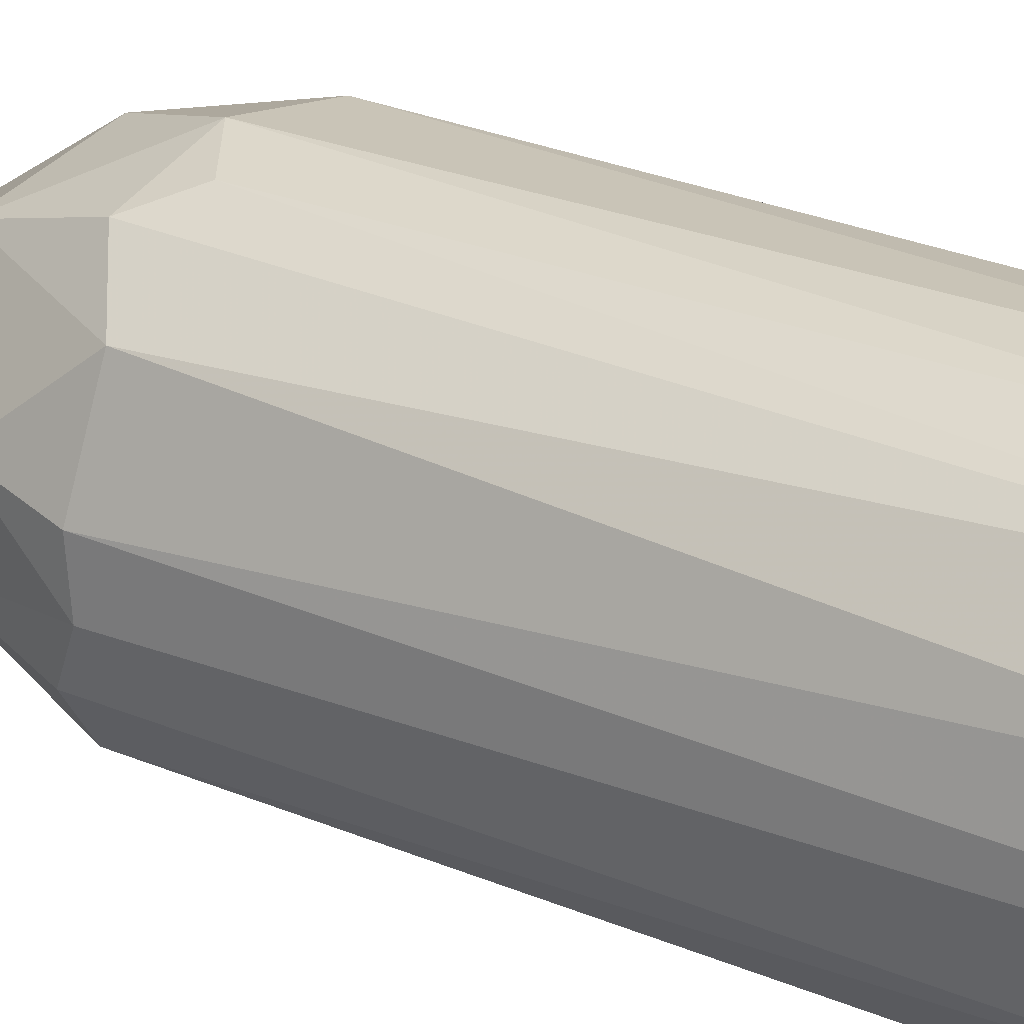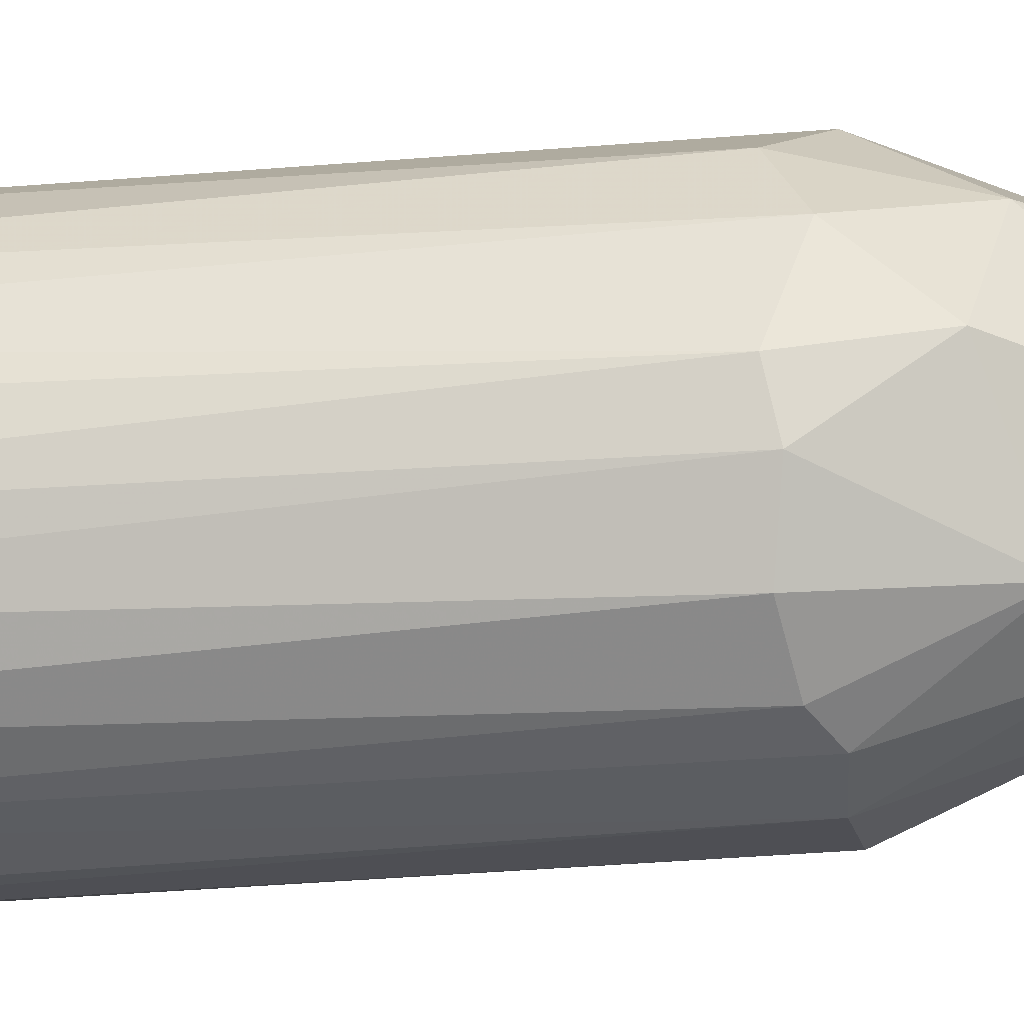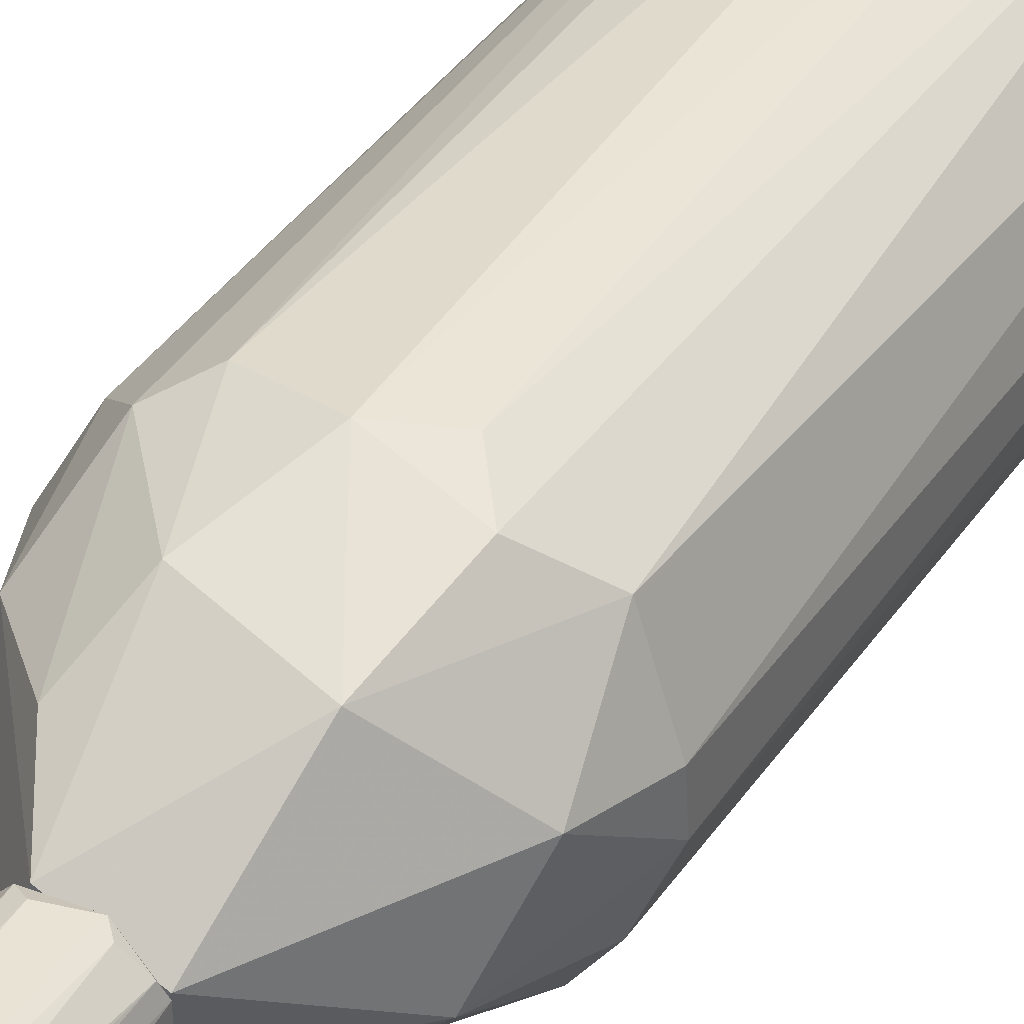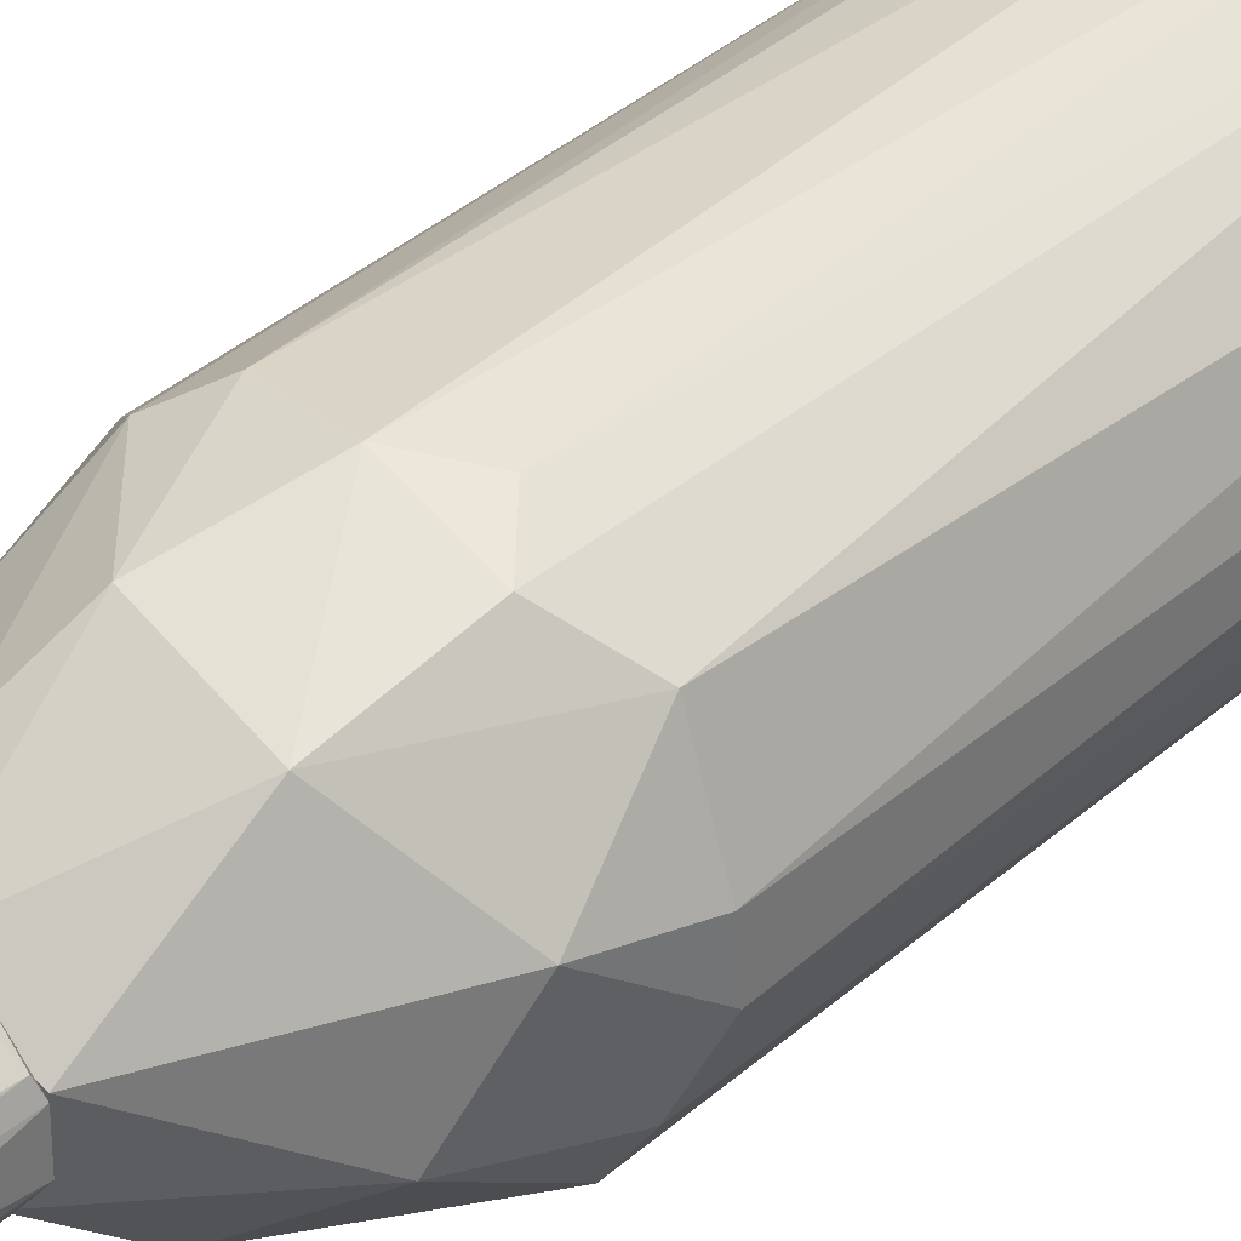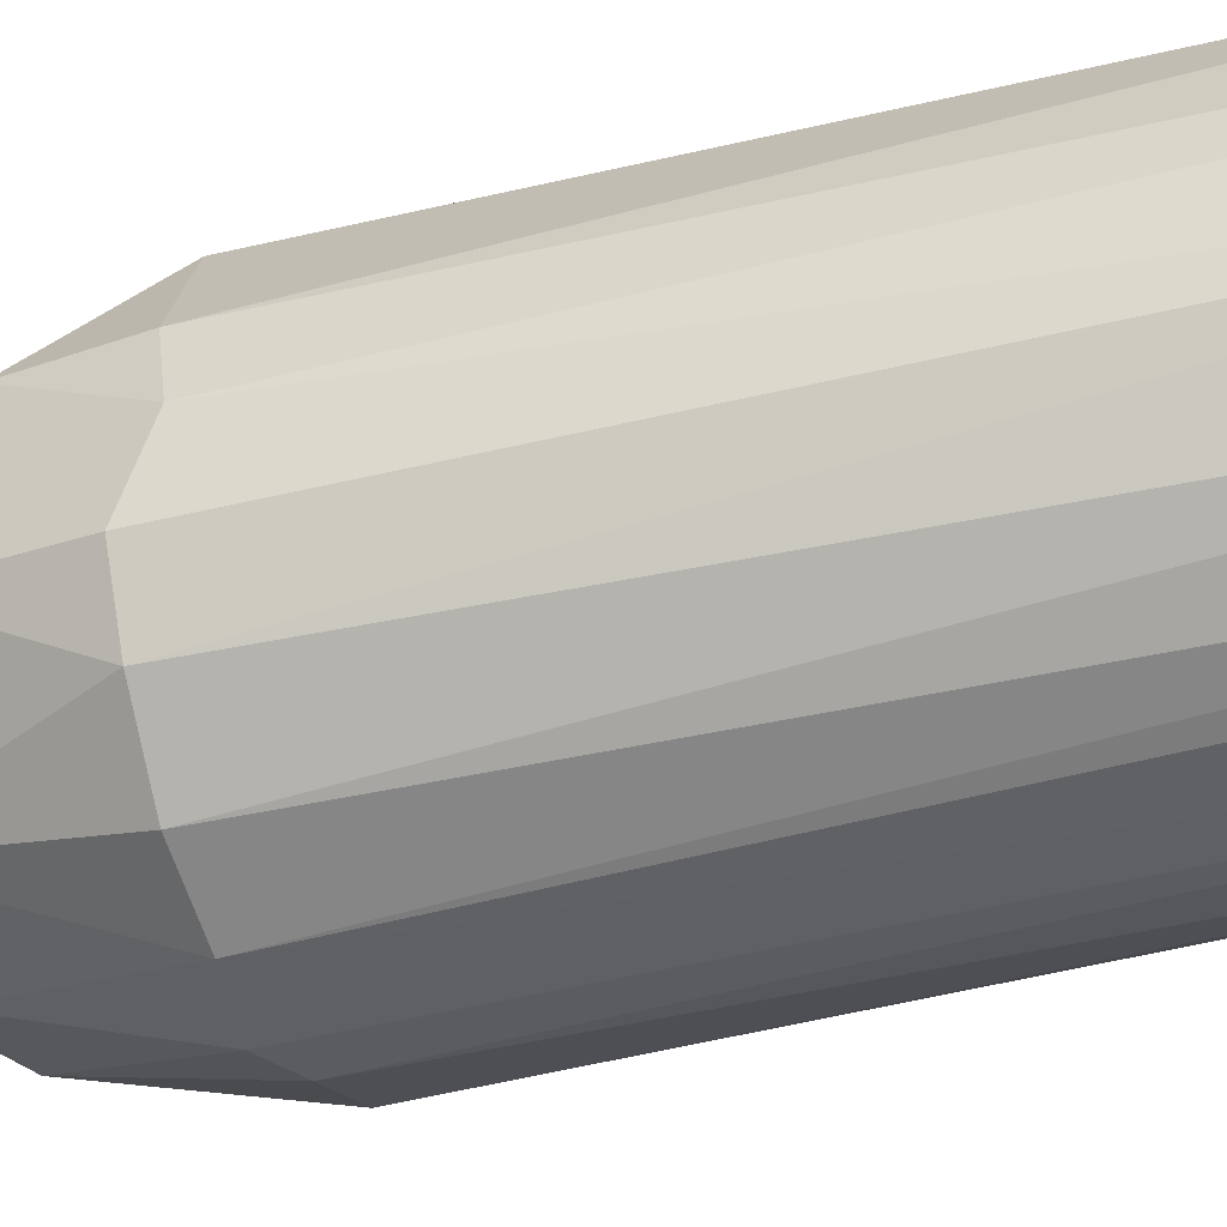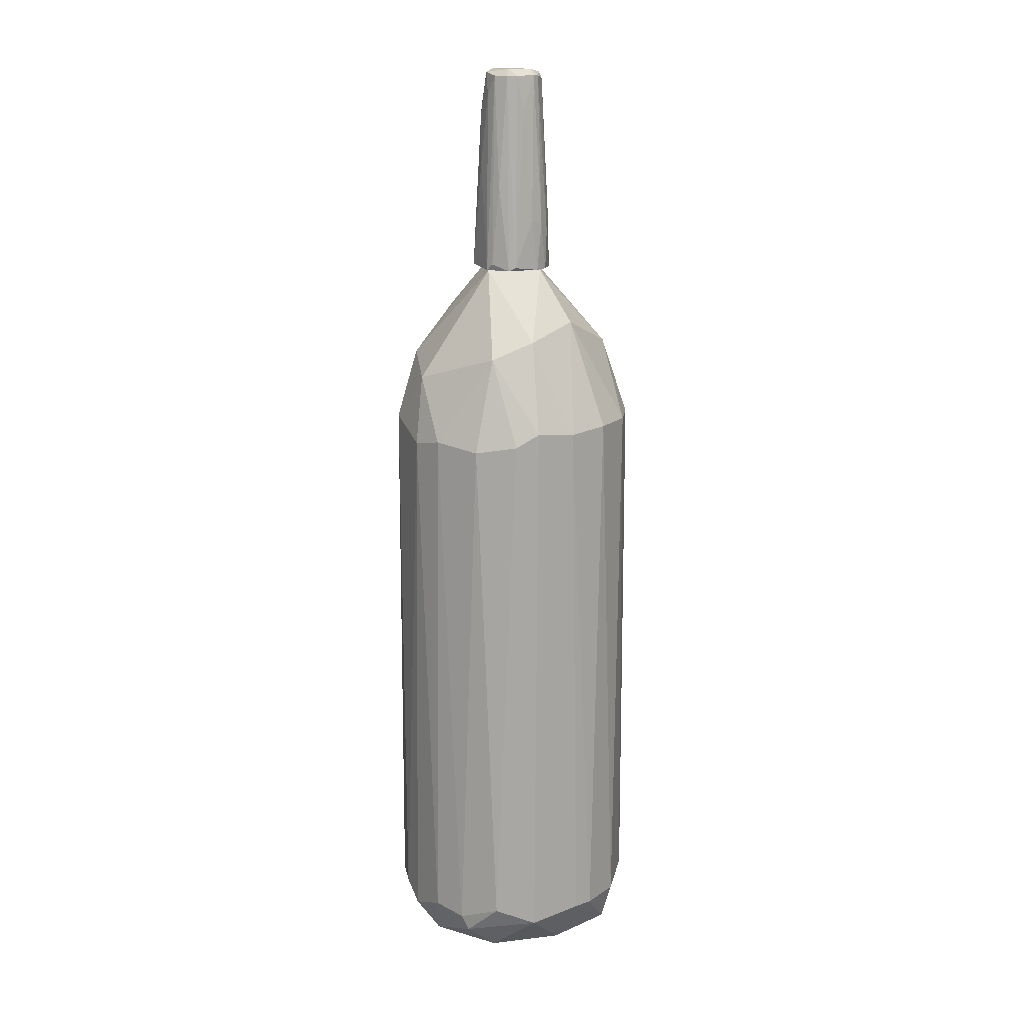
<metadata>
{"format":"obj","ext":"obj","renderer":"f3d","projection":"perspective","resolution":1024,"background":"white","views":[{"elev":25.3,"azim":-55.3,"up":"+Z"},{"elev":-31.4,"azim":97.1,"up":"+Z"},{"elev":39.2,"azim":-149.7,"up":"+Z"},{"elev":35.0,"azim":-140.0,"up":"+Z"},{"elev":-50.0,"azim":-74.9,"up":"+Z"},{"elev":15.5,"azim":153.0,"up":"+Y"}]}
</metadata>
<code>
o convex_0
v 0.2185 0.3126 -0.01568
v -0.2445 -0.8793 -0.01568
v -0.2445 -0.8793 0.009606
v 0.2439 -0.8921 -0.009322
v -0.01612 0.2175 0.2443
v -0.09857 0.2175 -0.2249
v 0.06628 -0.8795 -0.2377
v 0.09798 -0.8795 0.2252
v -0.2191 0.2999 0.0477
v -0.1556 -0.8984 0.1872
v 0.1741 0.1794 -0.1805
v 0.1994 0.1794 0.1491
v 0.07259 0.5283 -0.0347
v -0.1366 -0.9364 -0.1805
v -0.2191 0.2175 -0.1108
v -0.2 0.1794 0.1491
v 0.1931 -0.9364 0.1174
v -0.07319 0.5283 0.02863
v 0.1867 -0.9048 -0.1552
v 0.05993 0.2175 -0.2377
v 0.07895 0.4394 0.1301
v -0.1493 -0.8603 -0.1996
v 0.2439 0.1794 -0.04106
v -0.07319 -0.8414 0.2379
v 0.09162 0.1922 0.2316
v -0.06052 0.4268 -0.1488
v -0.1049 -0.9556 0.1618
v -0.1303 0.2301 0.2062
v -0.03514 -0.8605 -0.244
v 0.1234 -0.9555 -0.1552
v -0.2445 0.1858 0.02863
v 0.2248 -0.8603 0.1047
v -0.2254 -0.8286 0.1047
v 0.2375 0.2175 0.06668
v -0.2191 -0.8477 -0.1172
v 0.2311 -0.8603 -0.09177
v 0.1234 0.3632 -0.1552
v -0.1049 0.3761 0.1618
v 0.155 -0.8666 0.1935
v -0.1747 0.2175 -0.1742
v -0.181 0.3697 -0.07275
v 0.01552 -0.8667 0.2443
v -0.2064 -0.9492 -0.04106
v 0.1424 -0.8475 -0.2059
v -0.2445 0.1794 -0.04106
v 0.09162 -0.9556 0.1745
v -0.01612 0.2112 -0.244
v 0.1741 0.3443 0.1111
v 0.2248 0.1921 -0.1044
v -0.02879 0.5283 -0.07275
v 0.02824 0.5283 0.07303
v 0.0409 0.3507 0.1999
v 0.1424 0.2301 0.1998
v 0.0409 0.3951 -0.1742
v 0.1043 0.1921 -0.2249
v -0.1493 -0.8414 0.1998
v 0.2058 -0.9491 -0.04106
v -0.01612 -0.9556 -0.1869
v -0.0859 0.1732 0.2315
v 0.1994 -0.8729 -0.1488
v -0.2064 -0.9364 0.09206
v 0.2439 -0.8603 0.04134
v -0.03514 -0.9302 0.2252
v -0.07319 -0.8605 -0.2376
f 47 29 64
f 7 19 30
f 2 3 31
f 16 9 31
f 31 3 33
f 16 31 33
f 23 1 34
f 12 32 34
f 22 14 35
f 23 4 36
f 13 1 37
f 9 16 38
f 18 9 38
f 16 28 38
f 28 5 38
f 8 17 39
f 25 8 39
f 32 12 39
f 17 32 39
f 6 22 40
f 26 6 40
f 35 15 40
f 22 35 40
f 9 18 41
f 26 40 41
f 40 15 41
f 5 24 42
f 25 5 42
f 8 25 42
f 3 2 43
f 2 35 43
f 35 14 43
f 19 7 44
f 2 31 45
f 31 9 45
f 35 2 45
f 15 35 45
f 9 41 45
f 41 15 45
f 17 8 46
f 20 7 47
f 6 26 47
f 7 29 47
f 1 13 48
f 34 1 48
f 12 34 48
f 1 23 49
f 23 36 49
f 37 1 49
f 11 37 49
f 18 13 50
f 41 18 50
f 26 41 50
f 13 18 51
f 18 38 51
f 48 13 51
f 21 48 51
f 5 25 52
f 38 5 52
f 51 38 52
f 21 51 52
f 25 39 53
f 39 12 53
f 48 21 53
f 12 48 53
f 52 25 53
f 21 52 53
f 13 37 54
f 37 20 54
f 20 47 54
f 47 26 54
f 50 13 54
f 26 50 54
f 7 20 55
f 37 11 55
f 20 37 55
f 11 44 55
f 44 7 55
f 10 24 56
f 28 16 56
f 33 10 56
f 16 33 56
f 4 17 57
f 30 19 57
f 36 4 57
f 19 36 57
f 17 46 57
f 46 30 57
f 29 7 58
f 14 29 58
f 7 30 58
f 27 43 58
f 43 14 58
f 30 46 58
f 46 27 58
f 24 5 59
f 5 28 59
f 56 24 59
f 28 56 59
f 36 19 60
f 44 11 60
f 19 44 60
f 11 49 60
f 49 36 60
f 27 10 61
f 33 3 61
f 10 33 61
f 3 43 61
f 43 27 61
f 17 4 62
f 4 23 62
f 32 17 62
f 23 34 62
f 34 32 62
f 24 10 63
f 10 27 63
f 42 24 63
f 8 42 63
f 46 8 63
f 27 46 63
f 22 6 64
f 14 22 64
f 29 14 64
f 6 47 64
o convex_1
v 0.0536 0.9278 0.009651
v -0.07323 0.5283 -0.02838
v -0.07323 0.5283 0.02233
v 0.07263 0.5283 -0.02838
v -0.02249 0.9215 -0.05375
v 0.04092 0.5283 0.06672
v -0.03516 0.9215 0.0477
v 0.02823 0.5347 -0.07279
v 0.03457 0.9215 -0.04742
v -0.0542 0.9278 -0.01571
v -0.02882 0.5283 0.07307
v 0.01555 0.8771 0.06038
v -0.02249 0.5283 -0.07279
v 0.07263 0.5347 0.03501
v 0.03457 0.9215 0.0477
v -0.0542 0.6045 -0.05375
v -0.06053 0.8644 0.01599
v 0.05994 0.8834 -0.009367
v -0.06687 0.5347 0.04136
v 0.0536 0.6996 -0.04742
v -0.0542 0.9151 -0.02838
v 0.002872 0.8517 -0.06009
v -0.01615 0.9278 0.05404
v 0.0536 0.9215 -0.02838
v 0.02823 0.9342 -0.04108
v 0.05994 0.8454 0.02233
v -0.07323 0.6235 -0.01571
v 0.02189 0.5411 0.07307
v -0.009807 0.6298 -0.07279
v -0.04786 0.7883 0.0477
v -0.02249 0.8517 0.06038
v 0.04726 0.8708 0.04136
v 0.04092 0.5283 -0.06643
v -0.01615 0.9342 0.04136
v -0.03516 0.6235 -0.06643
v -0.04786 0.9215 0.03501
v -0.04152 0.5411 0.06672
v -0.03516 0.9215 -0.04742
v -0.02249 0.9342 -0.04108
v 0.02823 0.82 0.06038
v 0.04726 0.6933 0.05404
v -0.04786 0.5283 -0.06009
v 0.02823 0.9342 0.03501
v 0.06628 0.7439 0.009651
v 0.06628 0.5411 -0.04108
v 0.01555 0.9215 -0.05375
v -0.06053 0.8771 -0.009367
v -0.06687 0.6362 -0.03472
v -0.07323 0.6298 0.003312
f 111 91 113
f 67 66 68
f 67 68 70
f 67 70 75
f 68 66 77
f 70 68 78
f 67 75 83
f 81 67 83
f 76 79 87
f 65 82 88
f 82 68 88
f 84 73 88
f 65 88 89
f 88 73 89
f 82 65 90
f 66 67 91
f 75 70 92
f 76 75 92
f 72 77 93
f 69 86 93
f 86 72 93
f 75 76 95
f 87 71 95
f 76 87 95
f 71 94 95
f 65 79 96
f 90 65 96
f 78 90 96
f 72 73 97
f 68 77 97
f 77 72 97
f 73 84 97
f 71 87 98
f 69 93 99
f 93 77 99
f 74 81 100
f 81 83 100
f 94 71 100
f 83 94 100
f 71 98 100
f 98 74 100
f 83 75 101
f 94 83 101
f 75 95 101
f 95 94 101
f 85 74 102
f 80 85 102
f 69 99 102
f 99 80 102
f 89 69 103
f 74 98 103
f 98 89 103
f 102 74 103
f 69 102 103
f 79 76 104
f 92 70 104
f 76 92 104
f 96 79 104
f 96 104 105
f 70 78 105
f 78 96 105
f 104 70 105
f 77 66 106
f 66 80 106
f 80 99 106
f 99 77 106
f 79 65 107
f 87 79 107
f 65 89 107
f 98 87 107
f 89 98 107
f 78 68 108
f 68 82 108
f 90 78 108
f 82 90 108
f 88 68 109
f 84 88 109
f 68 97 109
f 97 84 109
f 73 72 110
f 86 69 110
f 72 86 110
f 69 89 110
f 89 73 110
f 81 74 111
f 74 85 111
f 85 91 111
f 80 66 112
f 85 80 112
f 66 91 112
f 91 85 112
f 67 81 113
f 91 67 113
f 81 111 113

</code>
